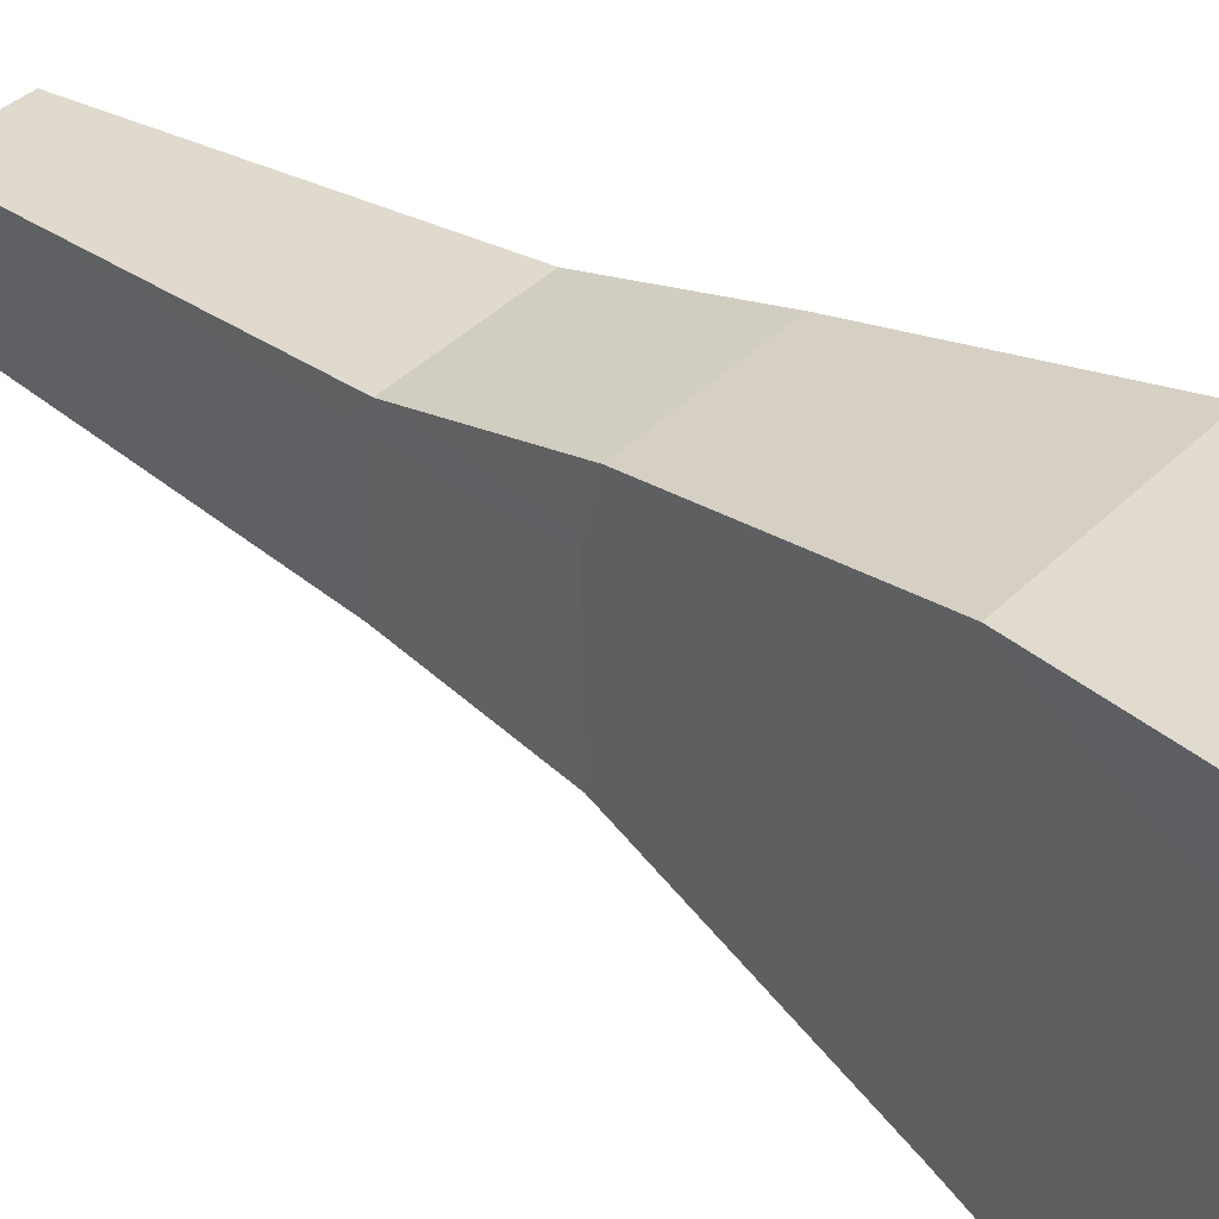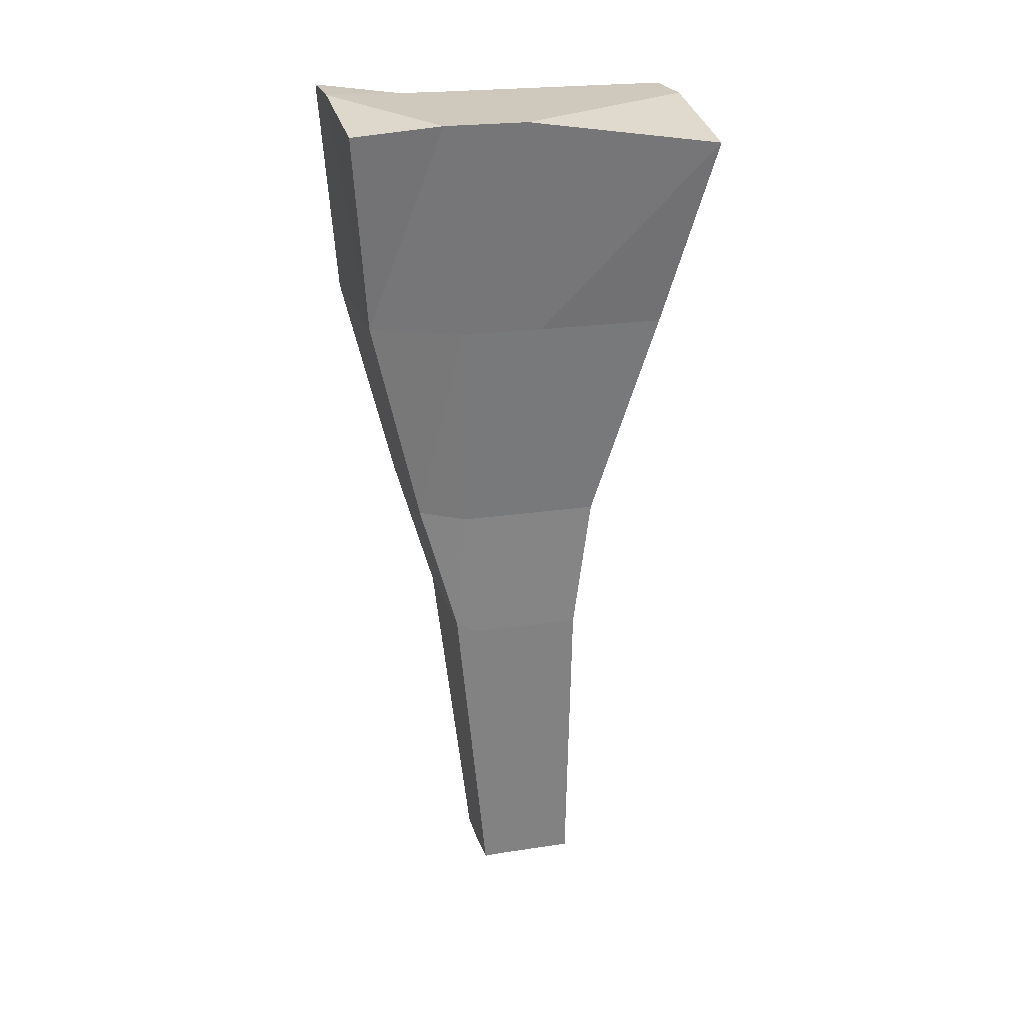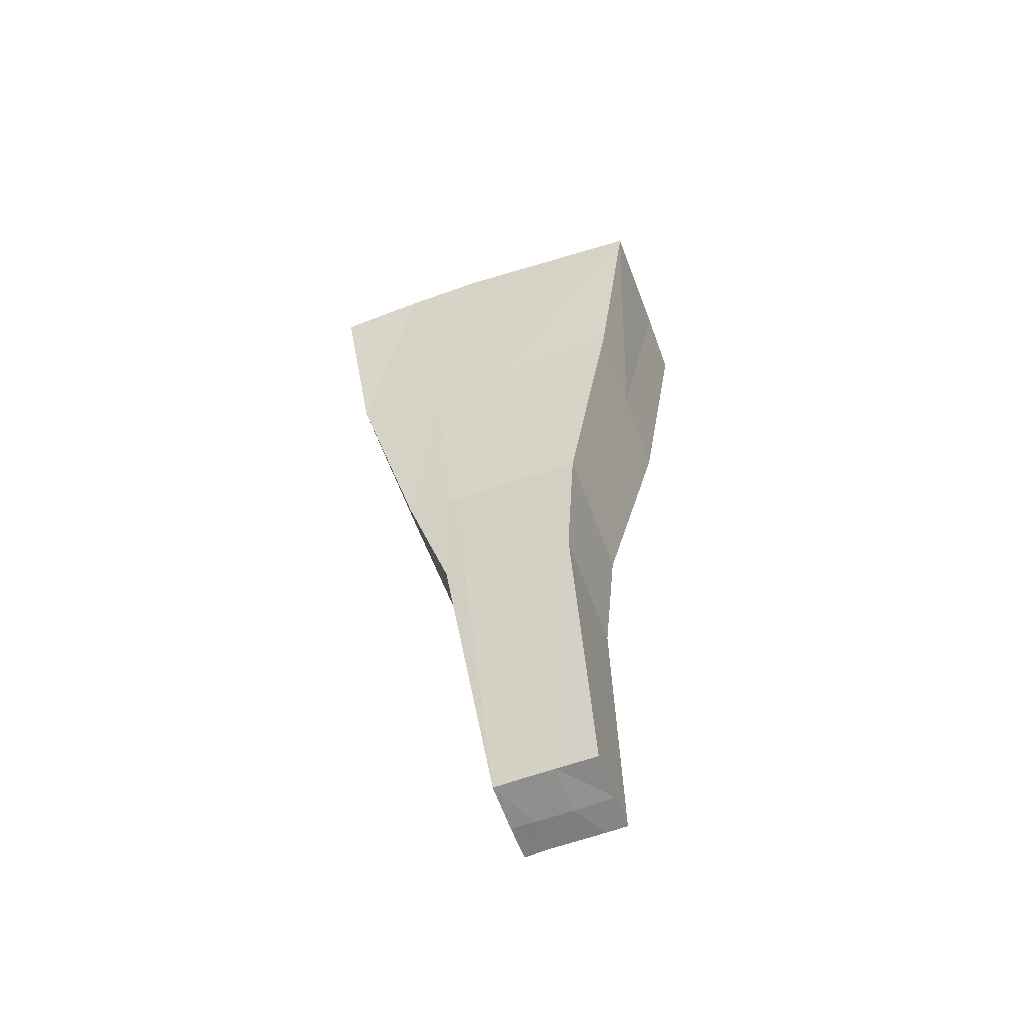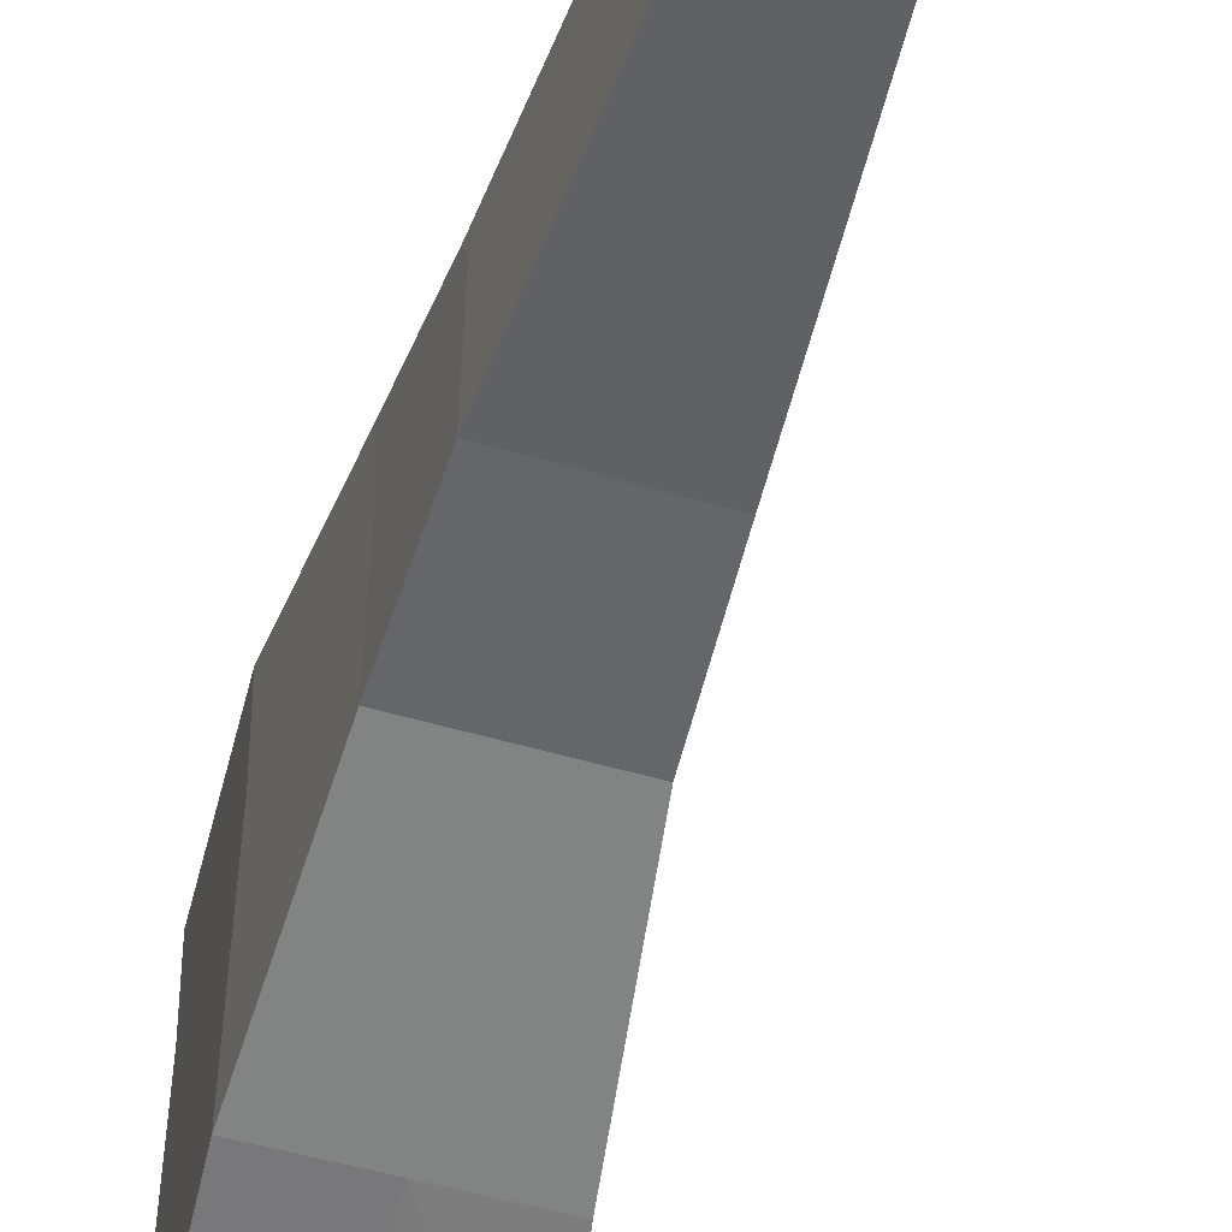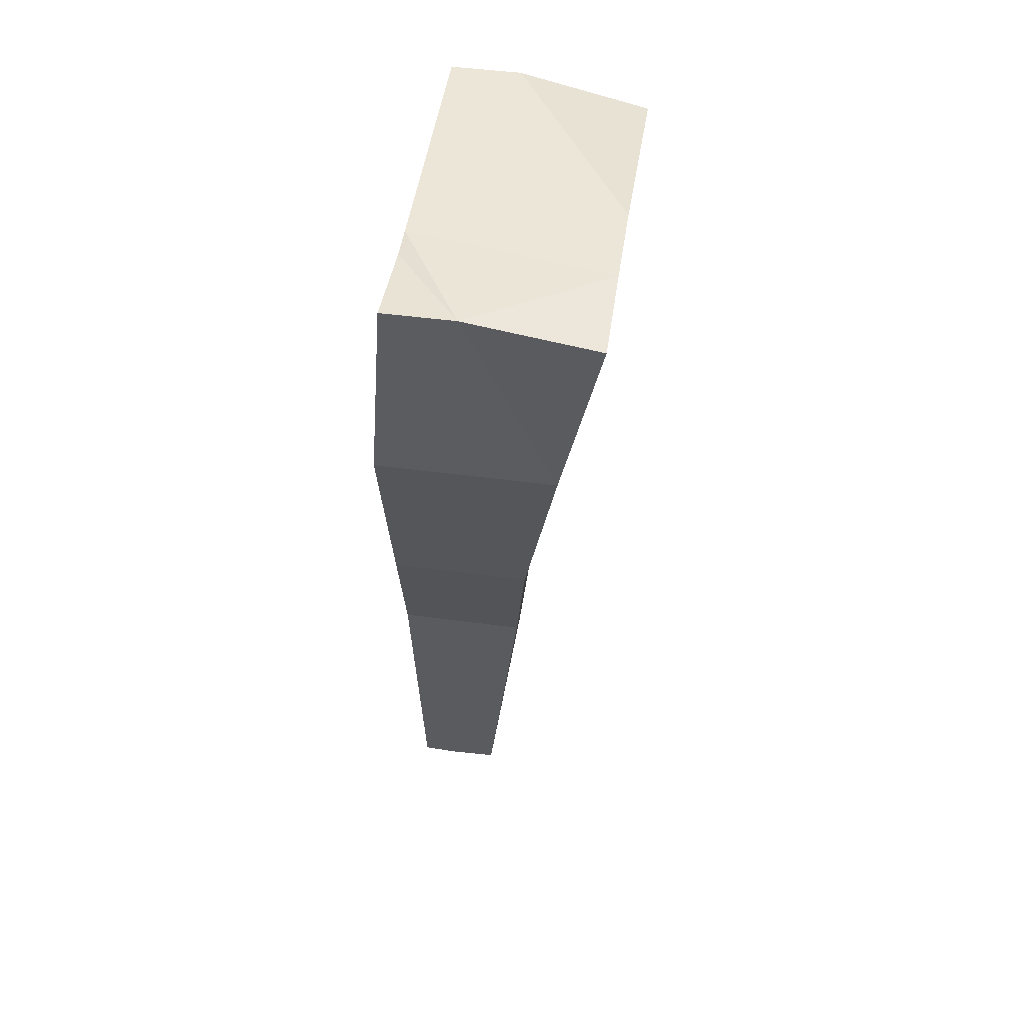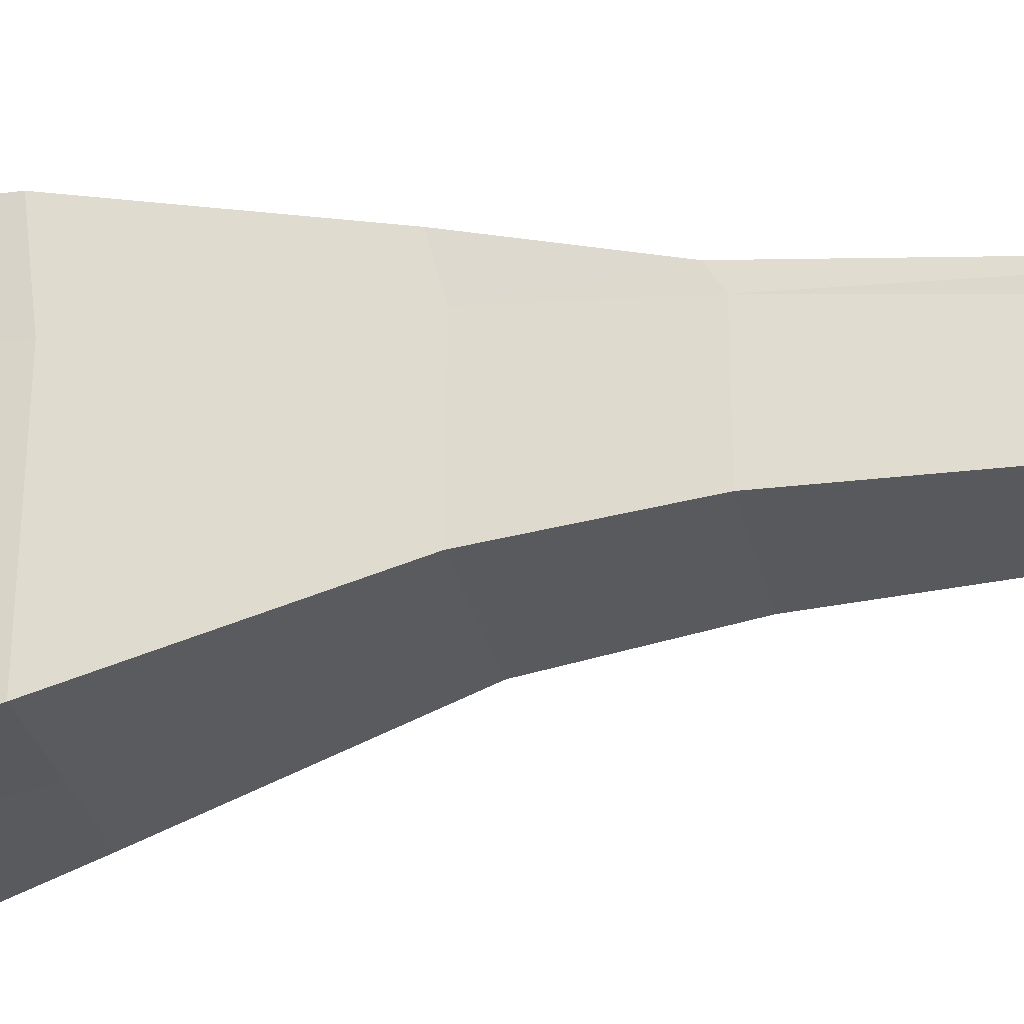
<metadata>
{"format":"obj","ext":"obj","renderer":"f3d","projection":"perspective","resolution":1024,"background":"white","views":[{"elev":39.3,"azim":129.7,"up":"+Z"},{"elev":22.4,"azim":76.1,"up":"+Y"},{"elev":-61.6,"azim":110.9,"up":"+Y"},{"elev":-46.0,"azim":-18.5,"up":"+Z"},{"elev":49.5,"azim":9.3,"up":"+Y"},{"elev":-29.4,"azim":-77.5,"up":"+Z"}]}
</metadata>
<code>
o 体
v -0.3752 1.575 0.2857
v -0.3848 1.554 -0.3447
v -0.3783 1.554 0.07859
v -0.3802 1.554 -0.04264
v -0.3775 1.554 0.1324
v -0.2679 1.554 -0.3465
v -0.2584 1.575 0.2839
v -0.04223 1.542 0.2806
v -0.05183 1.504 -0.3498
v -0.04538 1.554 0.07352
v -0.04671 1.554 -0.01369
v -0.04456 1.554 0.1273
v -0.4121 0.01713 0.0162
v -0.4116 0.01775 -0.1528
v -0.4103 0.01687 -0.06211
v -0.4111 0.01687 -0.1181
v -0.4097 0.01687 -0.0232
v -0.3528 0.01739 -0.1537
v -0.3502 0.01414 0.01526
v -0.3514 0.01393 -0.063
v -0.3517 0.01393 -0.085
v -0.3508 0.01393 -0.02409
v -0.2701 0.01806 0.01404
v -0.2727 0.01878 -0.1549
v -0.2713 0.01907 -0.06422
v -0.2716 0.01907 -0.08622
v -0.2707 0.01907 -0.02531
v -0.1776 0.8326 0.1539
v -0.4141 0.8109 0.01801
v -0.4158 0.8109 -0.08965
v -0.2603 0.8326 0.1551
v -0.1808 0.8109 -0.0592
v -0.1825 0.8109 -0.1717
v -0.417 0.8109 -0.1681
v -0.2653 0.8109 -0.1704
v -0.1797 0.8109 0.01444
v -0.1789 0.8109 0.06825
v -0.412 0.8326 0.1574
v -0.4133 0.8109 0.07182
v -0.4138 1.182 0.03605
v -0.2589 1.204 0.2488
v -0.4185 1.182 -0.2683
v -0.1153 1.182 0.0315
v -0.4106 1.204 0.2511
v -0.112 1.204 0.2465
v -0.4157 1.182 -0.08518
v -0.1166 1.182 -0.05571
v -0.1199 1.182 -0.2728
v -0.2668 1.182 -0.2706
v -0.1144 1.182 0.08531
v -0.413 1.182 0.08985
v -0.203 0.5893 0.08228
v -0.4194 0.5676 -0.09866
v -0.2052 0.5676 -0.0679
v -0.2065 0.5676 -0.1473
v -0.3032 0.5676 -0.1458
v -0.2035 0.5676 0.04507
v -0.4171 0.5676 0.04833
v -0.4182 0.5676 -0.02126
v -0.2997 0.5893 0.08375
v -0.4201 0.5676 -0.144
v -0.2046 0.5676 -0.02451
v -0.4166 0.5893 0.08553
f 12 6 3
f 57 23 27
f 53 15 59
f 54 25 26
f 63 19 60
f 55 26 24
f 56 24 18
f 61 18 14
f 62 27 25
f 58 13 63
f 15 22 17
f 18 16 14
f 21 15 16
f 17 19 13
f 20 27 22
f 18 26 21
f 26 20 21
f 22 23 19
f 61 16 53
f 60 23 52
f 59 17 58
f 40 39 51
f 41 28 45
f 46 34 30
f 51 38 44
f 43 37 36
f 49 34 42
f 49 33 35
f 47 33 48
f 44 31 41
f 47 36 32
f 46 29 40
f 50 28 37
f 12 45 50
f 4 40 3
f 11 43 47
f 1 41 7
f 9 47 48
f 9 49 6
f 2 49 42
f 10 50 43
f 5 44 1
f 4 42 46
f 7 45 8
f 3 51 5
f 29 58 39
f 31 52 28
f 30 61 53
f 39 63 38
f 36 57 62
f 34 56 61
f 35 55 56
f 32 55 33
f 38 60 31
f 32 62 54
f 30 59 29
f 37 52 57
f 5 1 7
f 7 8 12
f 12 10 11
f 11 9 6
f 6 2 4
f 3 5 7
f 6 4 3
f 12 11 6
f 3 7 12
f 57 52 23
f 53 16 15
f 54 62 25
f 63 13 19
f 55 54 26
f 56 55 24
f 61 56 18
f 62 57 27
f 58 17 13
f 15 20 22
f 18 21 16
f 21 20 15
f 17 22 19
f 20 25 27
f 18 24 26
f 26 25 20
f 22 27 23
f 61 14 16
f 60 19 23
f 59 15 17
f 40 29 39
f 41 31 28
f 46 42 34
f 51 39 38
f 43 50 37
f 49 35 34
f 49 48 33
f 47 32 33
f 44 38 31
f 47 43 36
f 46 30 29
f 50 45 28
f 12 8 45
f 4 46 40
f 11 10 43
f 1 44 41
f 9 11 47
f 9 48 49
f 2 6 49
f 10 12 50
f 5 51 44
f 4 2 42
f 7 41 45
f 3 40 51
f 29 59 58
f 31 60 52
f 30 34 61
f 39 58 63
f 36 37 57
f 34 35 56
f 35 33 55
f 32 54 55
f 38 63 60
f 32 36 62
f 30 53 59
f 37 28 52

</code>
